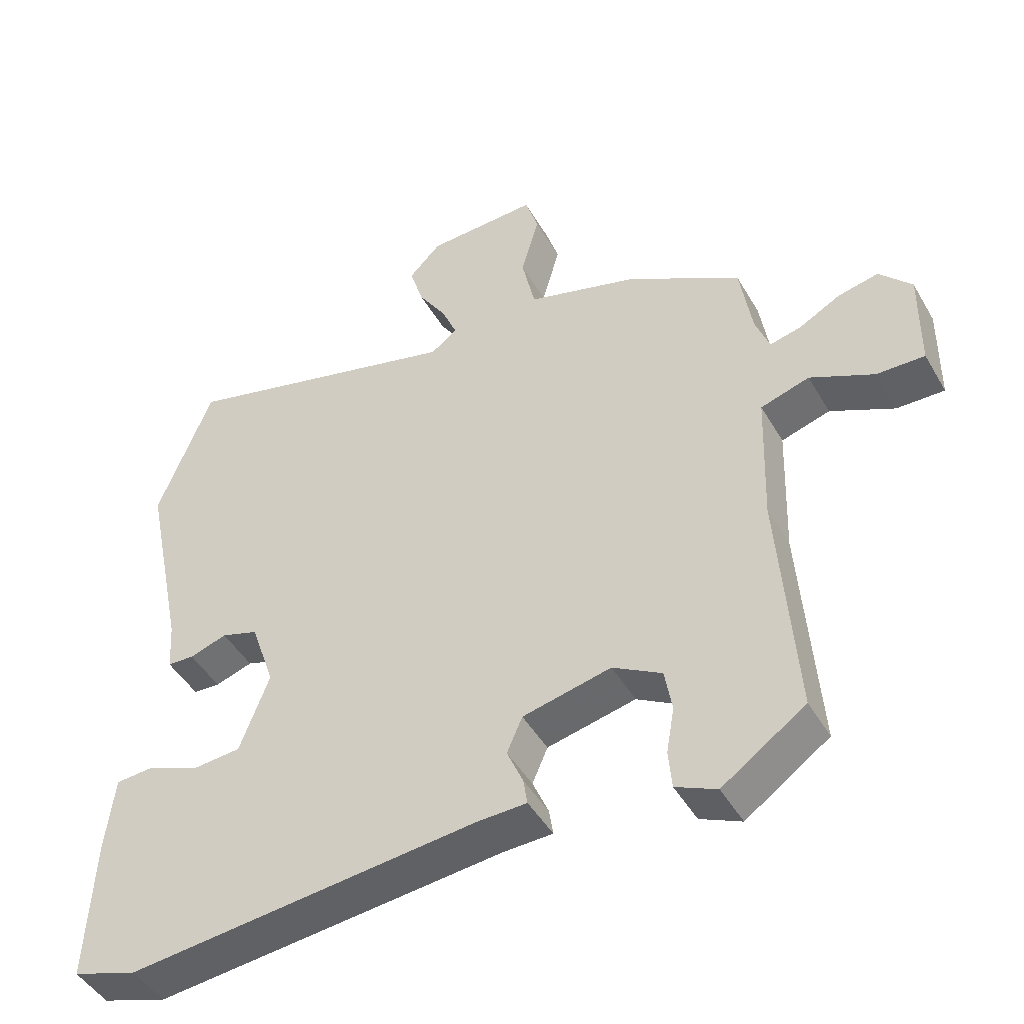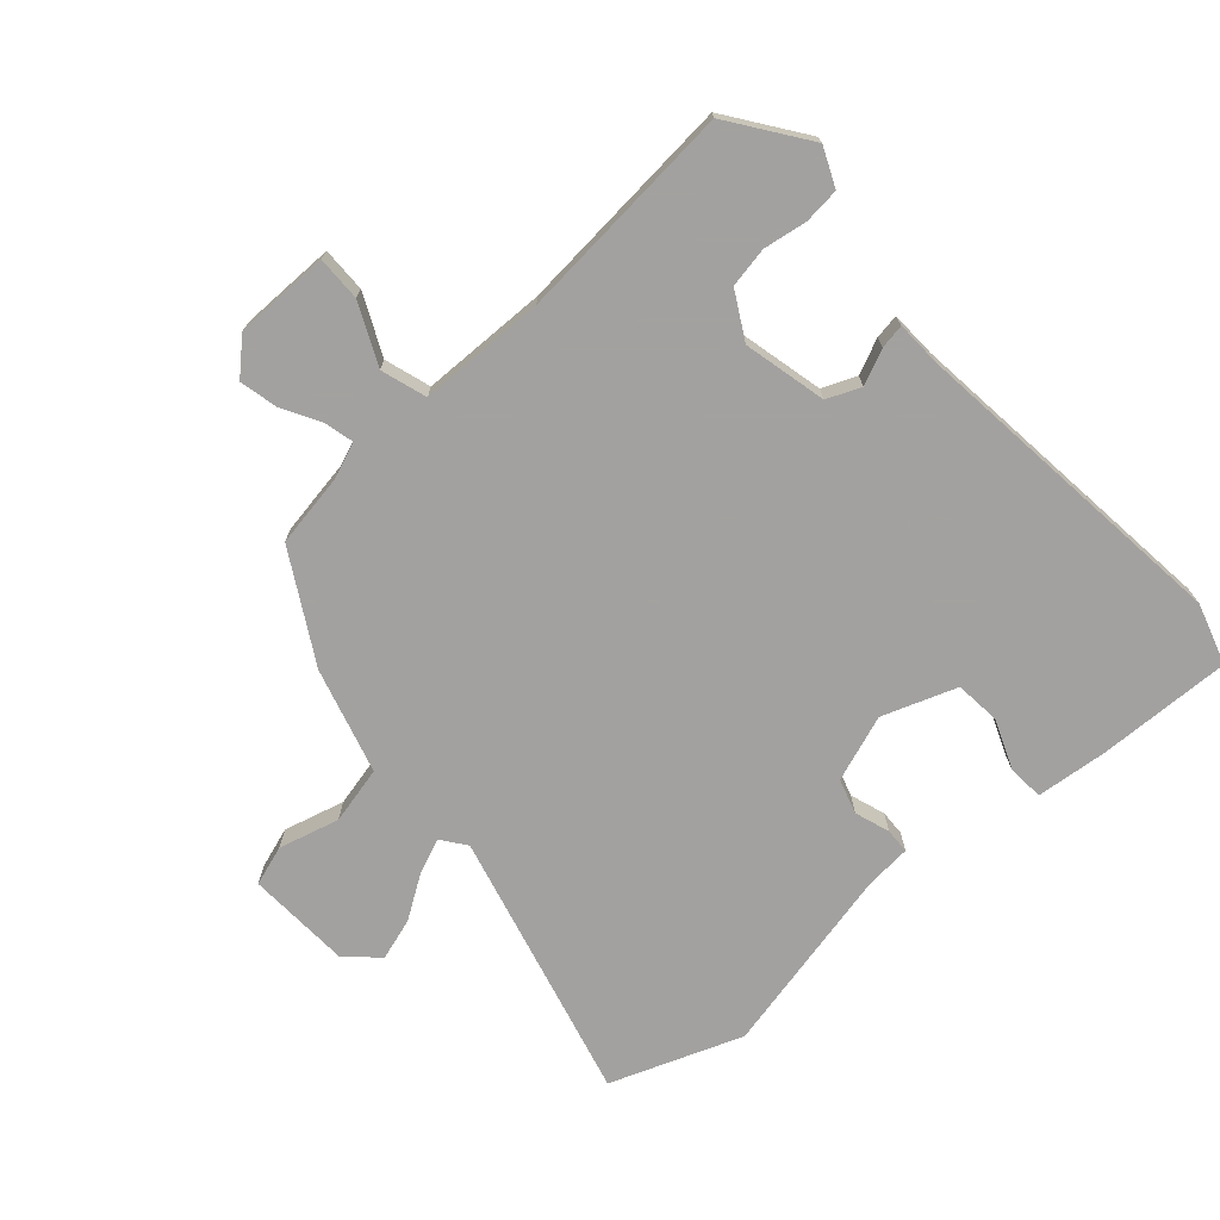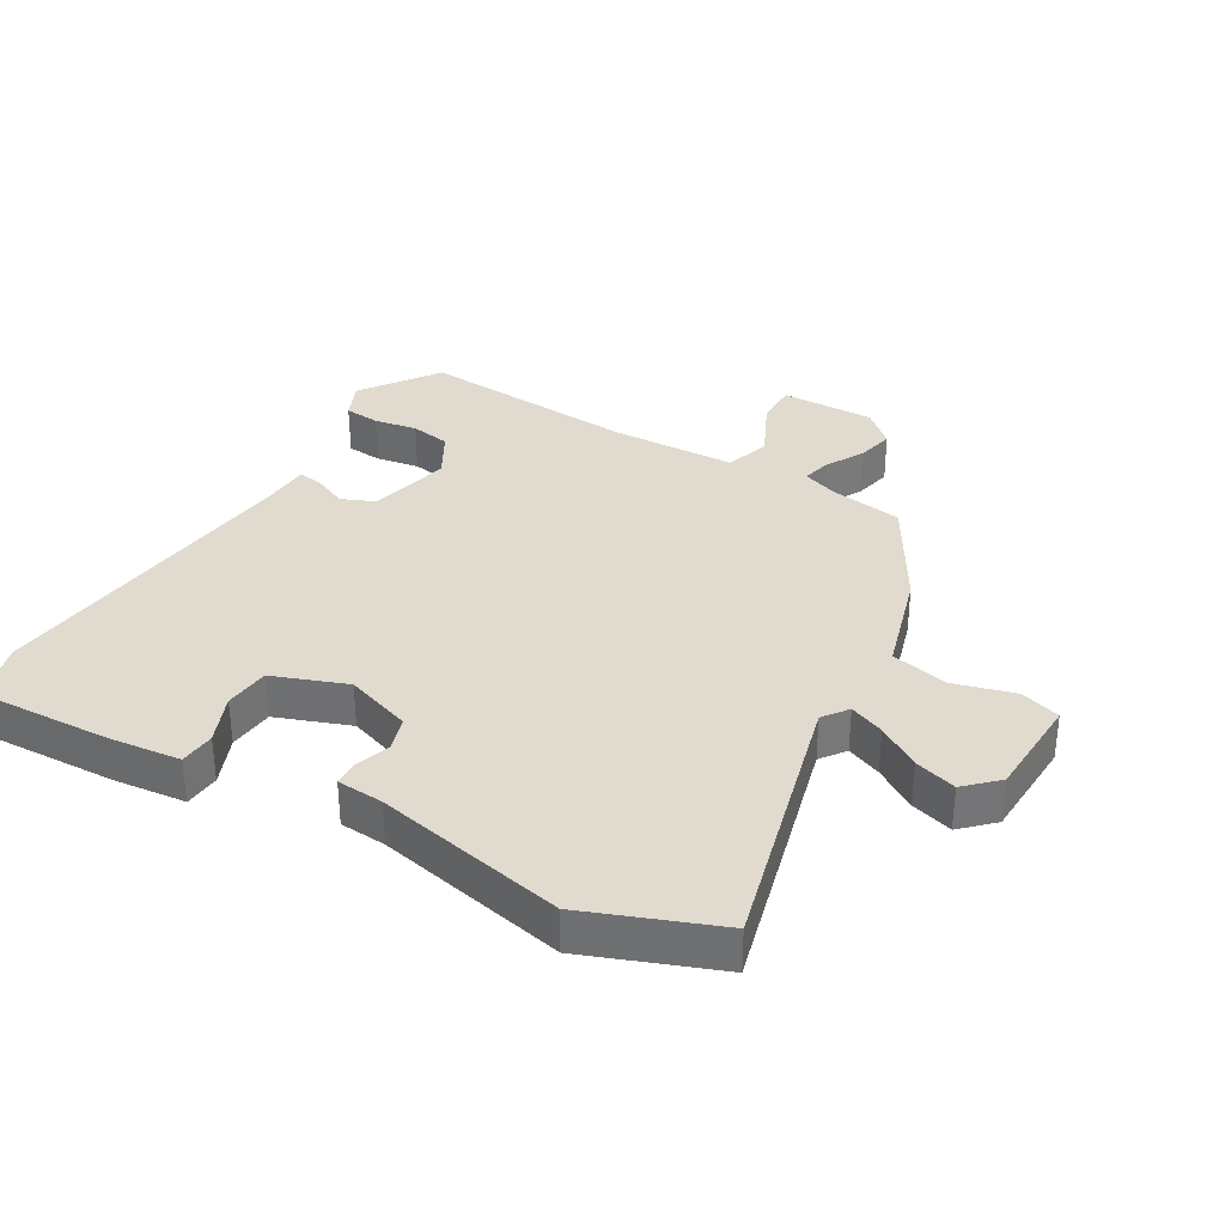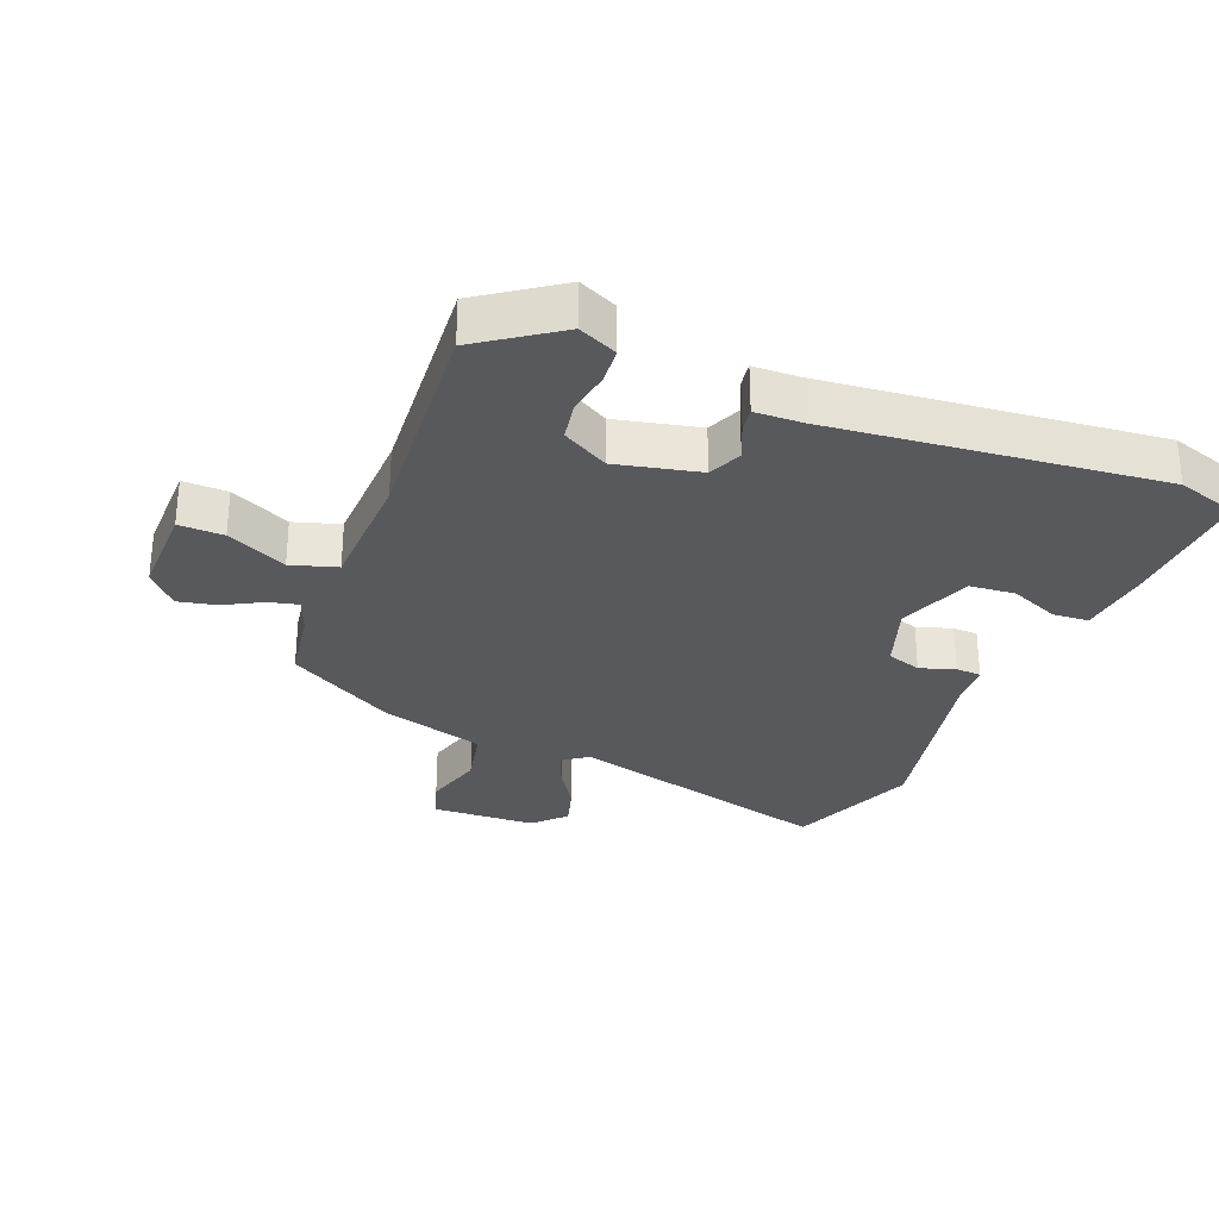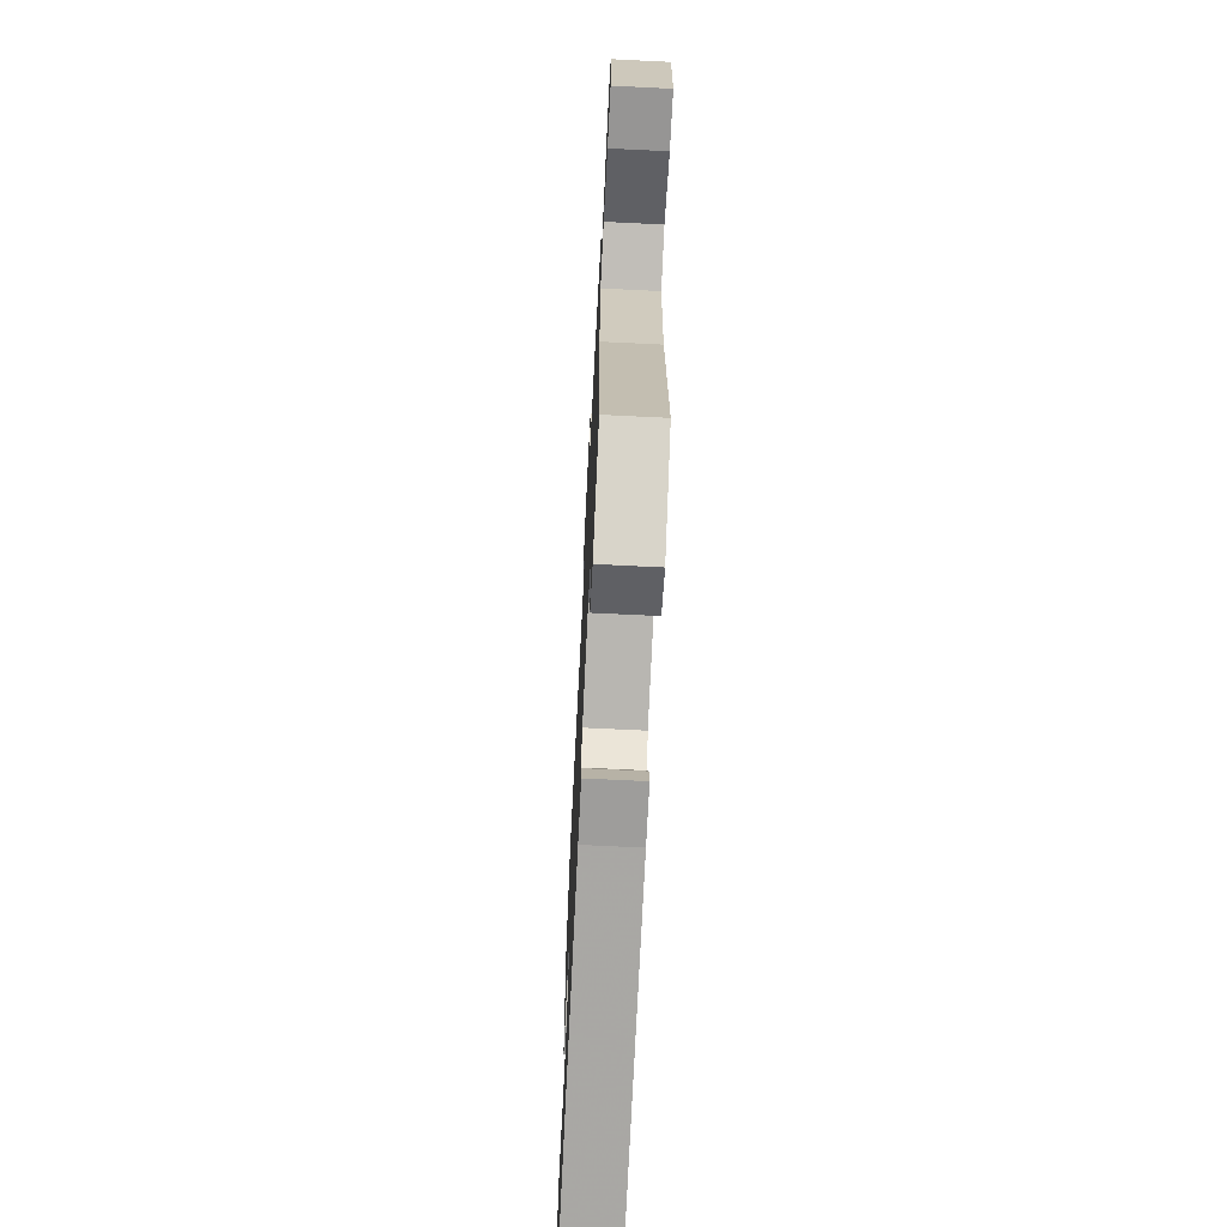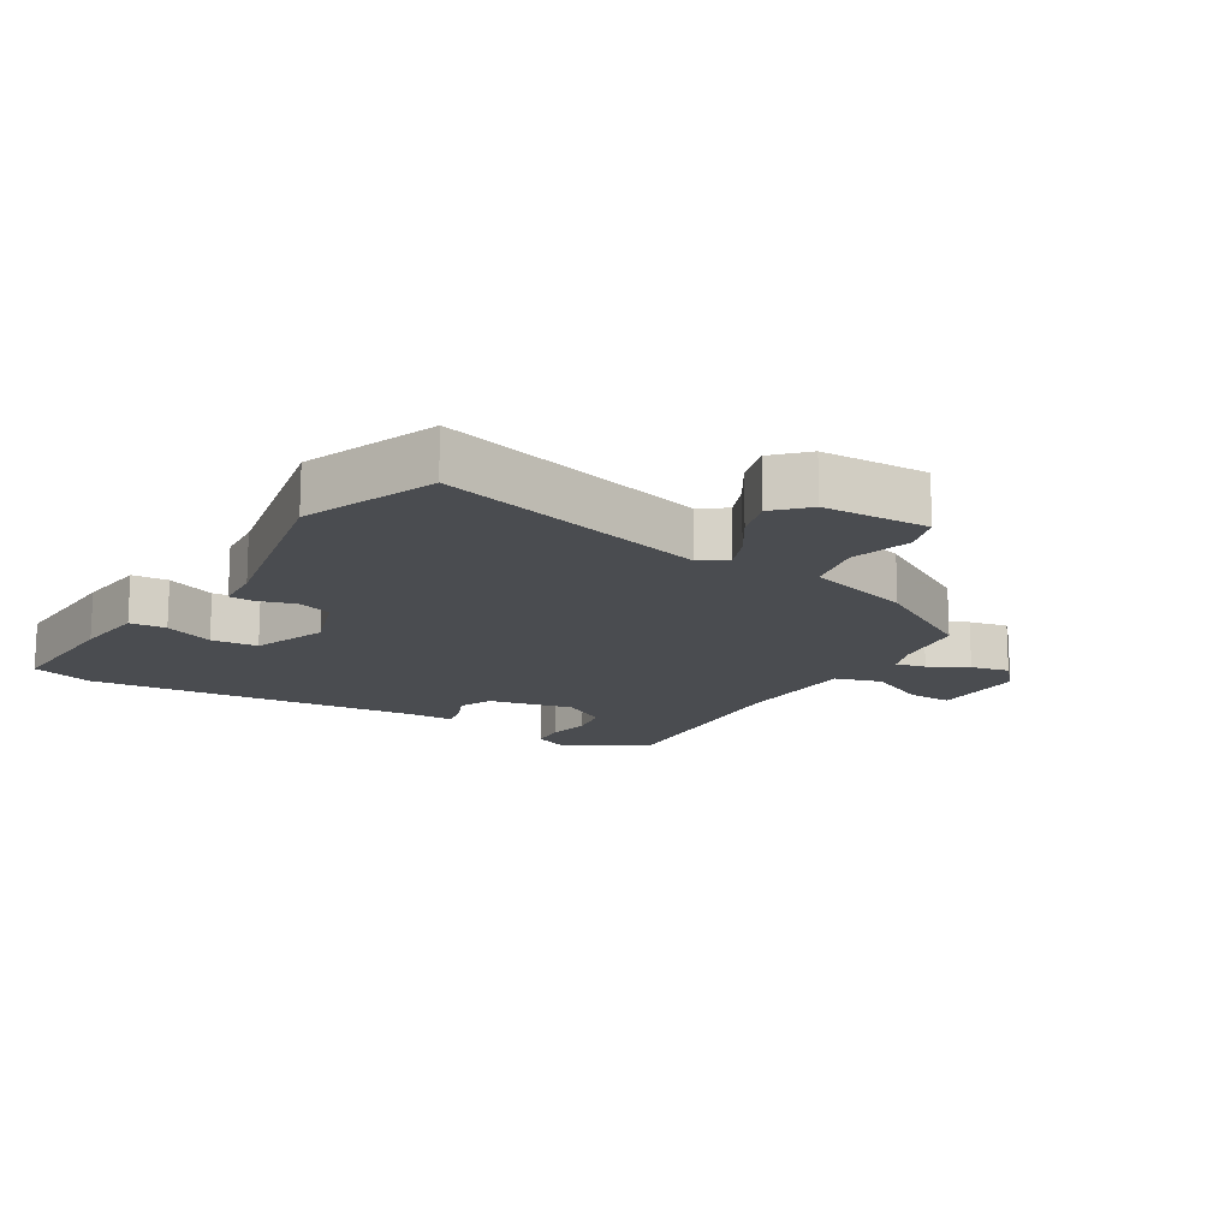
<metadata>
{"format":"obj","ext":"obj","renderer":"f3d","projection":"perspective","resolution":1024,"background":"white","views":[{"elev":-46.2,"azim":28.7,"up":"+Z"},{"elev":-72.3,"azim":132.4,"up":"+Y"},{"elev":33.7,"azim":-59.4,"up":"+Y"},{"elev":-29.8,"azim":158.4,"up":"+Y"},{"elev":-69.1,"azim":87.2,"up":"+Z"},{"elev":-15.1,"azim":-31.5,"up":"+Y"}]}
</metadata>
<code>
v -0.53 0.07 0.423
v -0.449 0.07 0.631
v -0.021 0.07 0.516
v 0.019 0.07 0.545
v -0.004 0.07 0.601
v -0.047 0.07 0.669
v -0.067 0.07 0.736
v -0.019 0.07 0.785
v 0.147 0.07 0.791
v 0.167 0.07 0.727
v 0.14 0.07 0.631
v 0.16 0.07 0.539
v 0.327 0.07 0.489
v 0.497 0.07 0.389
v 0.515 0.07 0.272
v 0.536 0.07 0.215
v 0.583 0.07 0.226
v 0.644 0.07 0.259
v 0.705 0.07 0.272
v 0.753 0.07 0.219
v 0.751 0.07 0.068
v 0.68 0.07 0.07
v 0.585 0.07 0.116
v 0.512 0.07 0.094
v 0.505 0.07 -0.107
v 0.53 0.07 -0.458
v 0.406 0.07 -0.544
v 0.345 0.07 -0.516
v 0.34 0.07 -0.459
v 0.352 0.07 -0.39
v 0.341 0.07 -0.326
v 0.268 0.07 -0.284
v 0.136 0.07 -0.313
v 0.113 0.07 -0.366
v 0.137 0.07 -0.422
v 0.143 0.07 -0.461
v 0.069 0.07 -0.463
v -0.453 0.07 -0.515
v -0.55 0.07 -0.484
v -0.54 0.07 -0.271
v -0.527 0.07 -0.157
v -0.47 0.07 -0.153
v -0.392 0.07 -0.186
v -0.319 0.07 -0.18
v -0.275 0.07 -0.063
v -0.311 0.07 0.043
v -0.366 0.07 0.061
v -0.422 0.07 0.043
v -0.462 0.07 0.045
v -0.467 0.07 0.119
v -0.53 0 0.423
v -0.449 0 0.631
v -0.021 0 0.516
v 0.019 0 0.545
v -0.004 0 0.601
v -0.047 0 0.669
v -0.067 0 0.736
v -0.019 0 0.785
v 0.147 0 0.791
v 0.167 0 0.727
v 0.14 0 0.631
v 0.16 0 0.539
v 0.327 0 0.489
v 0.497 0 0.389
v 0.515 0 0.272
v 0.536 0 0.215
v 0.583 0 0.226
v 0.644 0 0.259
v 0.705 0 0.272
v 0.753 0 0.219
v 0.751 0 0.068
v 0.68 0 0.07
v 0.585 0 0.116
v 0.512 0 0.094
v 0.505 0 -0.107
v 0.53 0 -0.458
v 0.406 0 -0.544
v 0.345 0 -0.516
v 0.34 0 -0.459
v 0.352 0 -0.39
v 0.341 0 -0.326
v 0.268 0 -0.284
v 0.136 0 -0.313
v 0.113 0 -0.366
v 0.137 0 -0.422
v 0.143 0 -0.461
v 0.069 0 -0.463
v -0.453 0 -0.515
v -0.55 0 -0.484
v -0.54 0 -0.271
v -0.527 0 -0.157
v -0.47 0 -0.153
v -0.392 0 -0.186
v -0.319 0 -0.18
v -0.275 0 -0.063
v -0.311 0 0.043
v -0.366 0 0.061
v -0.422 0 0.043
v -0.462 0 0.045
v -0.467 0 0.119
f 47 48 49 50
f 1 2 3
f 50 1 3
f 47 50 3
f 46 47 3
f 45 46 3 4
f 44 45 4
f 41 42 43
f 40 41 43
f 39 40 43
f 38 39 43
f 37 38 43
f 37 43 44
f 36 37 44
f 35 36 44
f 34 35 44
f 33 34 44 4
f 28 29 30
f 27 28 30
f 26 27 30
f 25 26 30
f 24 25 30 31
f 21 22 23
f 20 21 23
f 19 20 23
f 18 19 23
f 17 18 23
f 16 17 23 24
f 24 31 32
f 16 24 32
f 15 16 32
f 32 33 4
f 15 32 4
f 14 15 4
f 13 14 4
f 12 13 4
f 9 10 11
f 8 9 11
f 7 8 11
f 6 7 11
f 5 6 11
f 4 5 11 12
f 100 99 98 97
f 53 52 51
f 53 51 100
f 53 100 97
f 53 97 96
f 54 53 96 95
f 54 95 94
f 93 92 91
f 93 91 90
f 93 90 89
f 93 89 88
f 93 88 87
f 94 93 87
f 94 87 86
f 94 86 85
f 94 85 84
f 54 94 84 83
f 80 79 78
f 80 78 77
f 80 77 76
f 80 76 75
f 81 80 75 74
f 73 72 71
f 73 71 70
f 73 70 69
f 73 69 68
f 73 68 67
f 74 73 67 66
f 82 81 74
f 82 74 66
f 82 66 65
f 54 83 82
f 54 82 65
f 54 65 64
f 54 64 63
f 54 63 62
f 61 60 59
f 61 59 58
f 61 58 57
f 61 57 56
f 61 56 55
f 62 61 55 54
f 1 51 52 2
f 2 52 53 3
f 3 53 54 4
f 4 54 55 5
f 5 55 56 6
f 6 56 57 7
f 7 57 58 8
f 8 58 59 9
f 9 59 60 10
f 10 60 61 11
f 11 61 62 12
f 12 62 63 13
f 13 63 64 14
f 14 64 65 15
f 15 65 66 16
f 16 66 67 17
f 17 67 68 18
f 18 68 69 19
f 19 69 70 20
f 20 70 71 21
f 21 71 72 22
f 22 72 73 23
f 23 73 74 24
f 24 74 75 25
f 25 75 76 26
f 26 76 77 27
f 27 77 78 28
f 28 78 79 29
f 29 79 80 30
f 30 80 81 31
f 31 81 82 32
f 32 82 83 33
f 33 83 84 34
f 34 84 85 35
f 35 85 86 36
f 36 86 87 37
f 37 87 88 38
f 38 88 89 39
f 39 89 90 40
f 40 90 91 41
f 41 91 92 42
f 42 92 93 43
f 43 93 94 44
f 44 94 95 45
f 45 95 96 46
f 46 96 97 47
f 47 97 98 48
f 48 98 99 49
f 49 99 100 50
f 50 100 51 1

</code>
